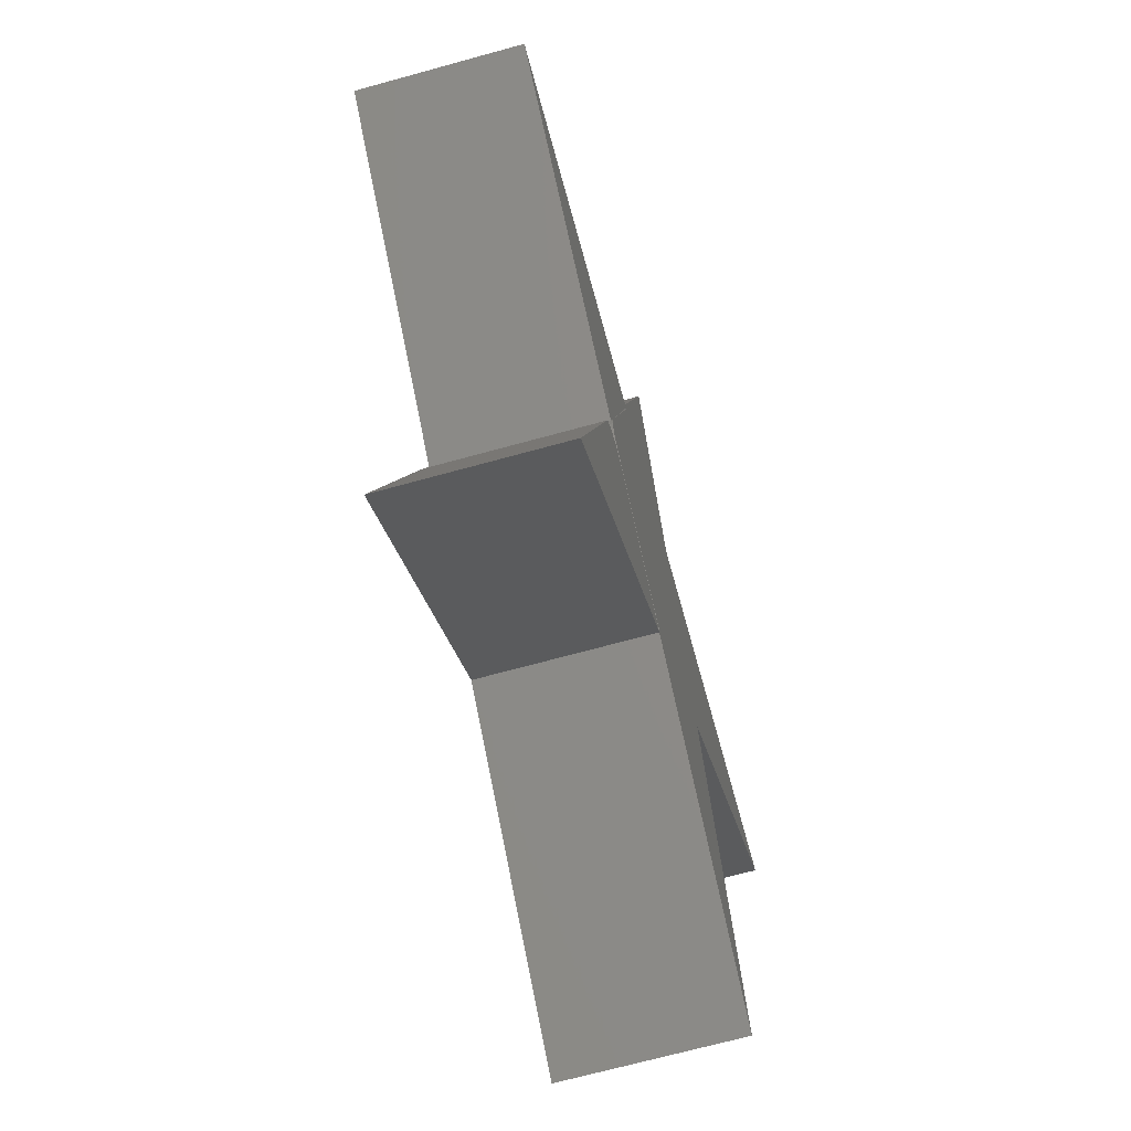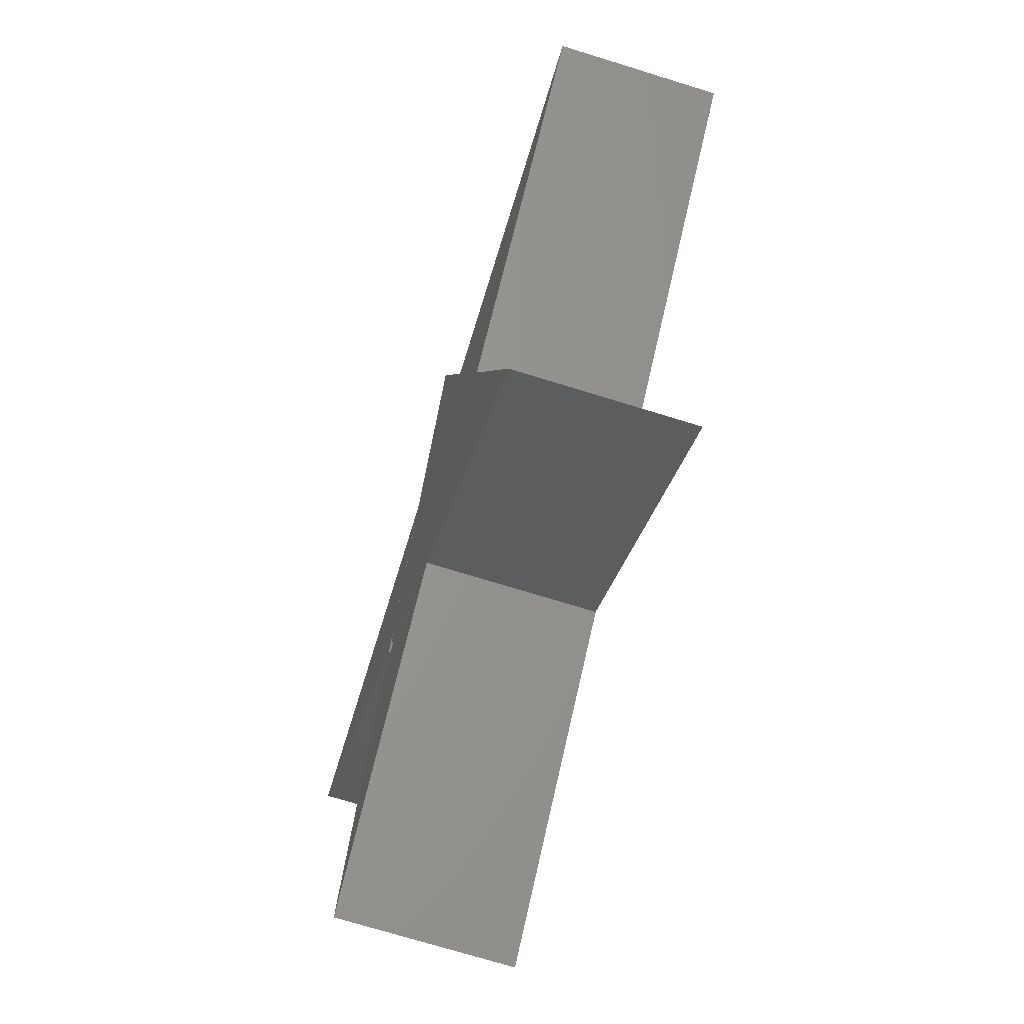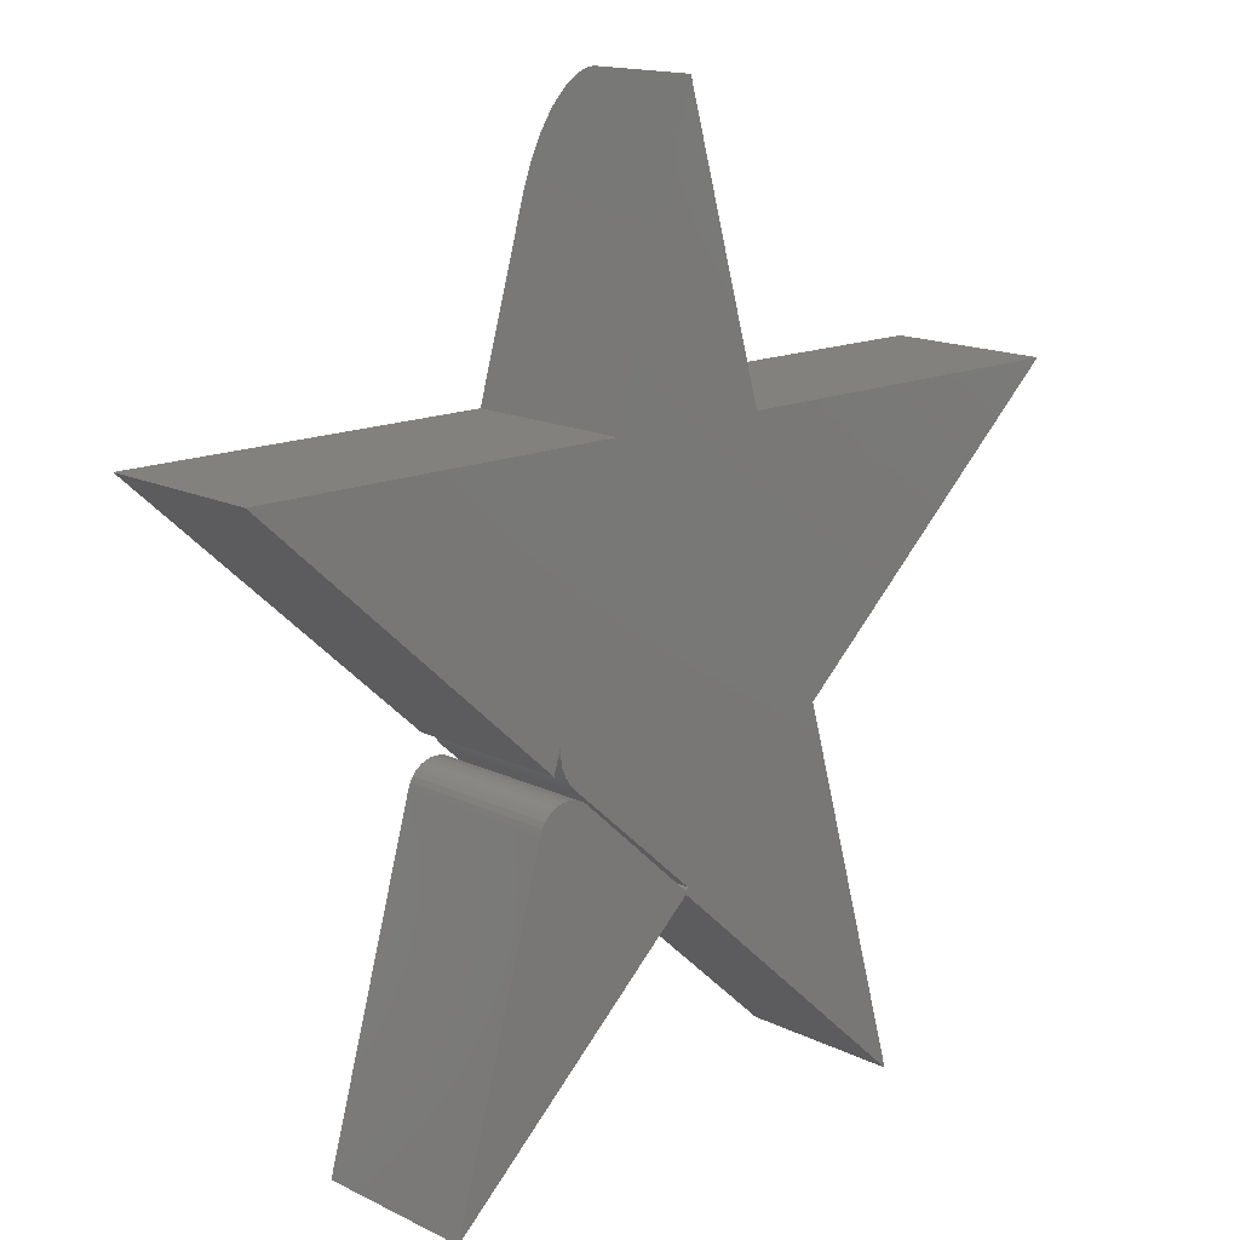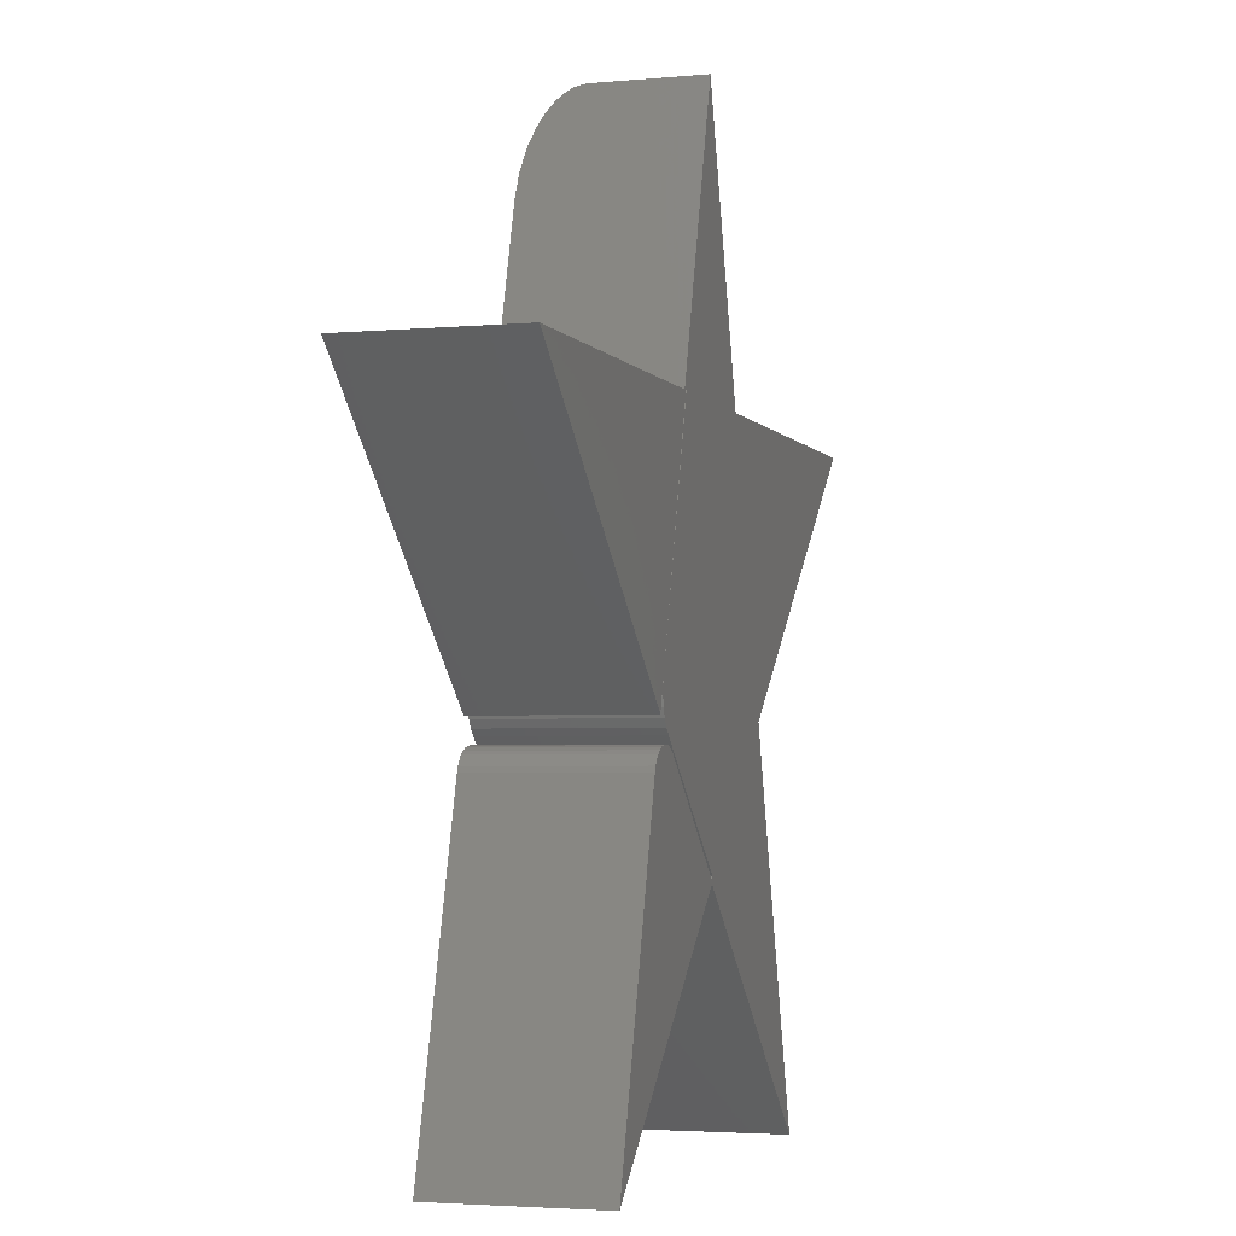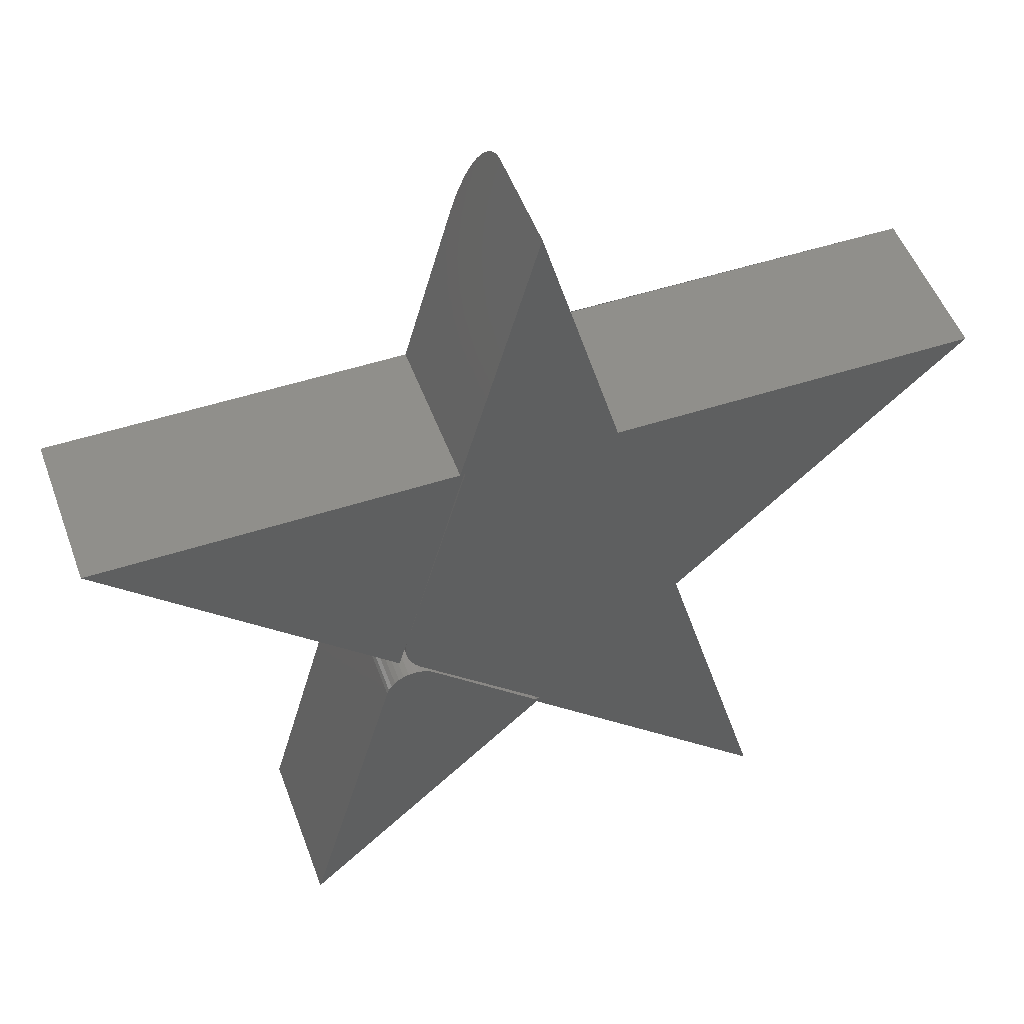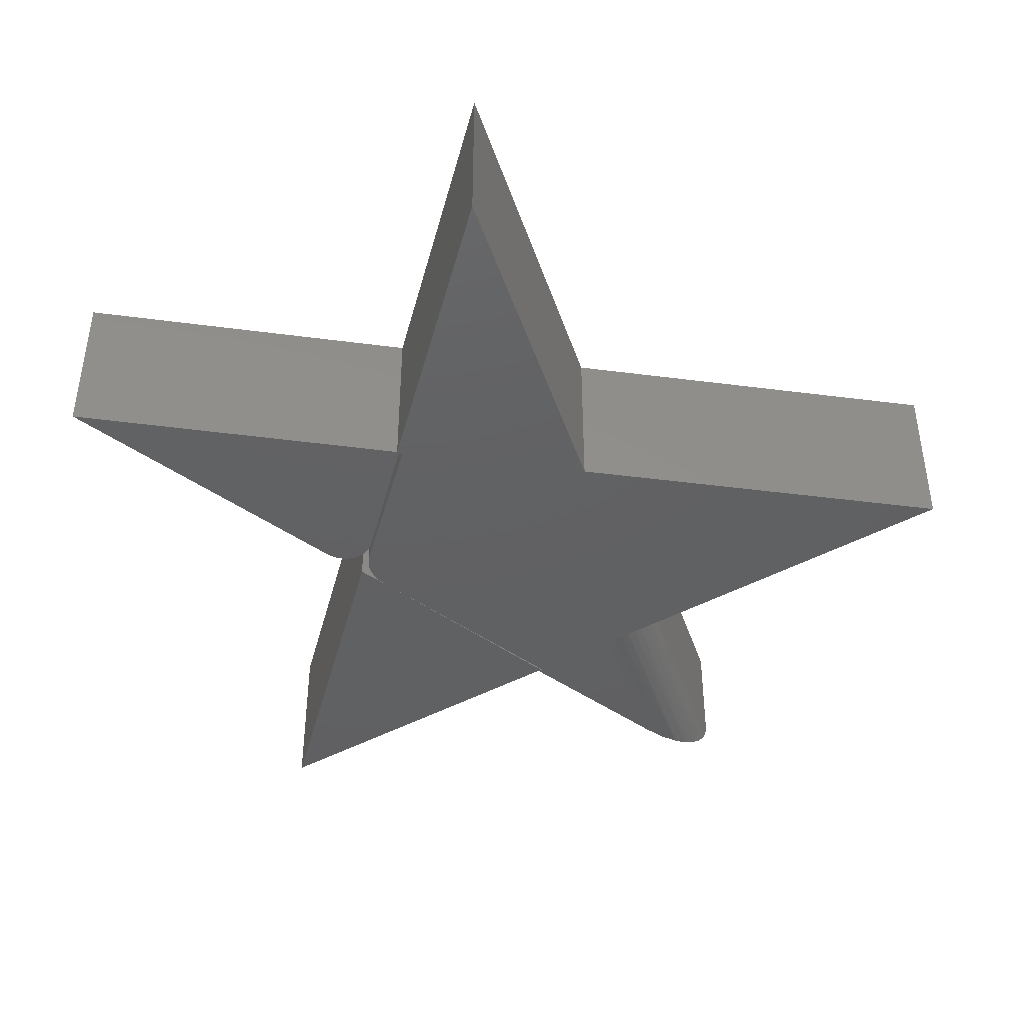
<metadata>
{"format":"stl","ext":"stl","renderer":"f3d","projection":"perspective","resolution":1024,"background":"white","views":[{"elev":-69.5,"azim":105.4,"up":"+Z"},{"elev":-72.0,"azim":-107.2,"up":"+Z"},{"elev":15.1,"azim":136.5,"up":"+Z"},{"elev":-3.3,"azim":107.5,"up":"+Z"},{"elev":50.4,"azim":160.3,"up":"+Z"},{"elev":-42.7,"azim":-146.5,"up":"+Y"}]}
</metadata>
<code>
# stl→obj: 88 verts, 175 faces
v 0.115 -0.25 0.3281
v 0.04738 -0.25 0.5928
v -0.02785 -0.25 0.3281
v 0.1172 -0.25 0.3281
v 0.1226 -0.25 0.3281
v 0.2147 -0.25 -0.02816
v 0.6719 -0.25 0.3281
v 0.2281 -0.25 -0.07475
v 0.2058 -0.25 -0.1104
v 0.1972 -0.25 -0.1112
v 0.1889 -0.25 -0.1135
v 0.2144 -0.25 -0.1112
v 0.2228 -0.25 -0.1136
v 0.1811 -0.25 -0.1174
v 0.2305 -0.25 -0.1174
v 0.1742 -0.25 -0.1226
v 0.00323 -0.25 -0.2783
v 0.2509 -0.25 -0.1445
v 0.2478 -0.25 -0.1364
v 0.2432 -0.25 -0.1291
v 0.2374 -0.25 -0.1227
v 0.002335 -0.25 -0.2834
v 0.3906 -0.25 -0.639
v -0.00119 -0.25 -0.2743
v -0.2297 -0.25 -0.07455
v -0.3906 -0.25 -0.6406
v 0.194 -0.25 -0.09952
v 0.2028 -0.25 -0.08996
v 0.2098 -0.25 -0.07893
v 0.2145 -0.25 -0.06681
v 0.217 -0.25 -0.05402
v 0.2171 -0.25 -0.04098
v -0.6719 -0.25 0.3281
v 0.002714 5.725e-17 0.75
v 0.1226 3.383e-17 0.3281
v 0.1172 3.383e-17 0.3281
v 0.2147 1.405e-17 -0.02816
v 0.6719 3.383e-17 0.3281
v 0.2281 1.146e-17 -0.07475
v 0.1889 9.31e-18 -0.1135
v 0.1972 9.442e-18 -0.1112
v 0.2058 9.485e-18 -0.1104
v 0.2144 9.441e-18 -0.1112
v 0.2228 9.309e-18 -0.1136
v 0.1811 9.097e-18 -0.1174
v 0.2305 9.094e-18 -0.1174
v -0.6719 3.383e-17 0.3281
v -0.1172 3.383e-17 0.3281
v -0.2297 1.147e-17 -0.07455
v 0.1742 8.807e-18 -0.1226
v 0.2374 8.804e-18 -0.1227
v 0.2432 8.448e-18 -0.1291
v 0.2478 8.039e-18 -0.1364
v 0.2509 7.591e-18 -0.1445
v 0.00323 1.633e-19 -0.2783
v 0.002335 -1.187e-19 -0.2834
v -0.00119 3.835e-19 -0.2743
v 0.3906 -1.986e-17 -0.639
v 0.115 3.383e-17 0.3281
v 0.2171 1.334e-17 -0.04098
v 0.217 1.261e-17 -0.05402
v 0.2145 1.19e-17 -0.06681
v 0.2098 1.123e-17 -0.07893
v 0.2028 1.062e-17 -0.08996
v 0.194 1.009e-17 -0.09952
v -0.3906 -1.995e-17 -0.6406
v 0.002714 -0.1641 0.75
v 0.002924 -0.1724 0.7493
v 0.003453 -0.1796 0.7474
v 0.004265 -0.1865 0.7445
v 0.005434 -0.1936 0.7404
v 0.006944 -0.2006 0.7351
v 0.008661 -0.2069 0.7291
v 0.01053 -0.2126 0.7225
v 0.0156 -0.2244 0.7046
v 0.01925 -0.2308 0.6918
v 0.02685 -0.2404 0.6651
v 0.03703 -0.2477 0.6293
v -0.1172 -0.1641 0.3281
v -0.1161 -0.1775 0.3281
v -0.1128 -0.1907 0.3281
v -0.04144 -0.249 0.3281
v -0.05511 -0.2459 0.3281
v -0.06814 -0.2408 0.3281
v -0.08006 -0.2338 0.3281
v -0.09081 -0.225 0.3281
v -0.1 -0.2147 0.3281
v -0.1073 -0.2033 0.3281
f 1 2 3
f 1 4 2
f 4 5 2
f 4 6 5
f 6 7 5
f 6 8 7
f 9 10 11
f 12 9 11
f 12 11 13
f 13 11 14
f 13 14 15
f 16 17 18
f 16 18 19
f 16 19 20
f 16 20 21
f 16 21 15
f 16 15 14
f 22 23 18
f 22 18 17
f 22 17 24
f 25 26 22
f 25 22 24
f 25 24 27
f 25 27 28
f 25 28 29
f 25 29 30
f 25 30 31
f 25 31 32
f 25 32 6
f 25 6 1
f 25 1 3
f 25 3 33
f 34 35 36
f 35 37 36
f 35 38 37
f 38 39 37
f 40 41 42
f 40 42 43
f 44 40 43
f 45 40 44
f 46 45 44
f 47 48 49
f 50 45 46
f 50 46 51
f 50 51 52
f 50 52 53
f 50 53 54
f 50 54 55
f 56 57 55
f 56 55 54
f 56 54 58
f 59 49 48
f 59 48 34
f 59 34 36
f 49 59 37
f 49 37 60
f 49 60 61
f 49 61 62
f 49 62 63
f 49 63 64
f 49 64 65
f 49 65 57
f 49 57 56
f 49 56 66
f 8 39 7
f 7 39 38
f 6 37 8
f 8 37 39
f 4 36 6
f 6 36 37
f 7 38 5
f 5 38 35
f 59 36 1
f 1 36 4
f 67 68 69
f 34 67 69
f 34 69 70
f 34 70 71
f 34 71 72
f 34 72 73
f 34 73 74
f 34 74 75
f 34 75 76
f 34 76 77
f 34 77 78
f 34 78 2
f 34 2 5
f 34 5 35
f 37 6 60
f 60 6 32
f 60 32 61
f 61 32 31
f 61 31 62
f 62 31 30
f 62 30 63
f 63 30 29
f 63 29 64
f 64 29 28
f 64 28 65
f 65 28 27
f 6 37 1
f 1 37 59
f 33 47 25
f 25 47 49
f 67 34 79
f 79 34 48
f 79 47 80
f 79 48 47
f 47 81 80
f 33 82 83
f 33 83 84
f 33 84 85
f 33 85 86
f 33 86 87
f 33 87 88
f 33 88 81
f 33 81 47
f 26 66 22
f 22 66 56
f 2 82 3
f 2 78 82
f 79 68 67
f 79 80 68
f 80 69 68
f 70 69 80
f 80 81 70
f 70 81 71
f 72 71 81
f 86 85 76
f 77 76 85
f 77 85 84
f 77 84 83
f 77 83 78
f 78 83 82
f 88 87 74
f 88 74 73
f 88 73 72
f 88 72 81
f 74 87 75
f 75 87 86
f 75 86 76
f 24 57 27
f 27 57 65
f 17 55 24
f 24 55 57
f 25 49 26
f 26 49 66
f 22 56 23
f 23 56 58
f 16 50 17
f 17 50 55
f 23 58 18
f 18 58 54
f 50 16 45
f 45 16 14
f 45 14 40
f 40 14 11
f 40 11 41
f 41 11 10
f 41 10 42
f 42 10 9
f 42 9 43
f 43 9 12
f 43 12 44
f 44 12 13
f 44 13 46
f 46 13 15
f 46 15 51
f 51 15 21
f 51 21 52
f 52 21 20
f 52 20 53
f 53 20 19
f 53 19 54
f 54 19 18

</code>
